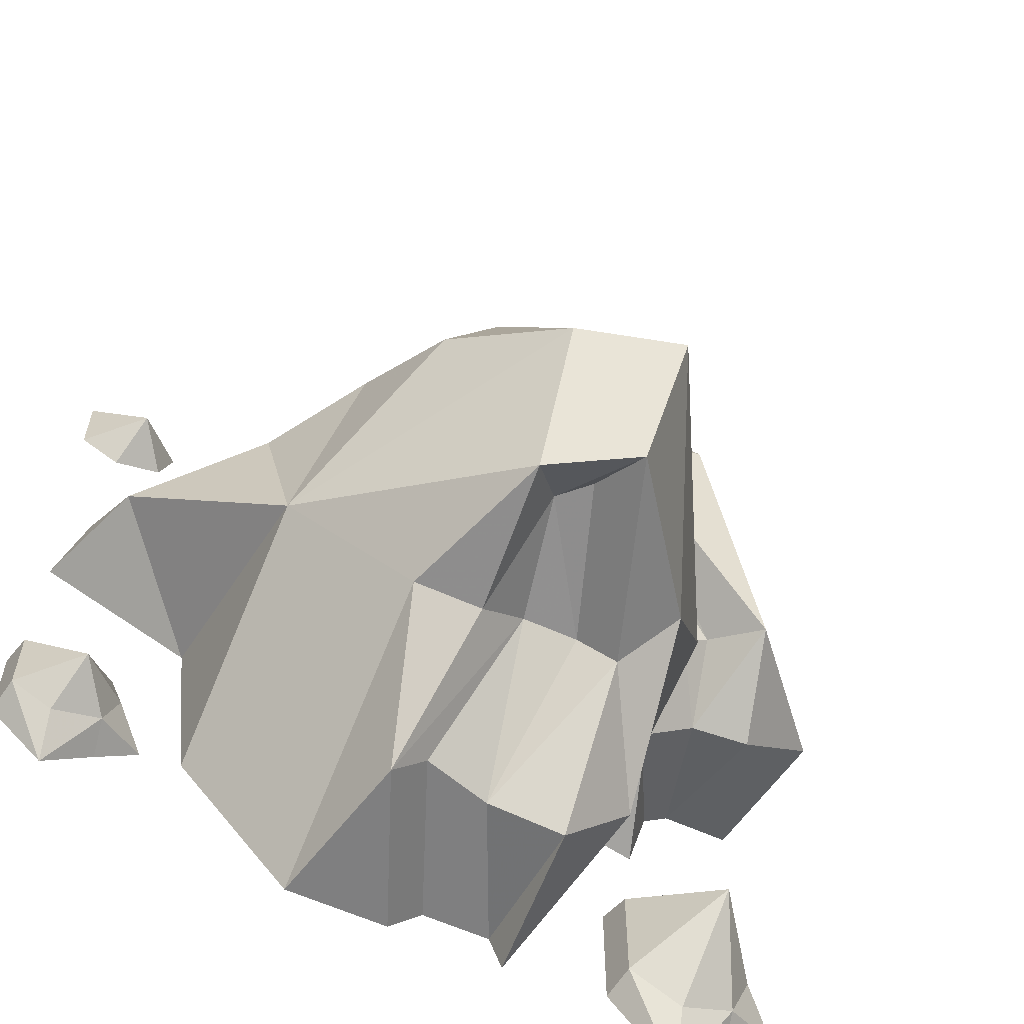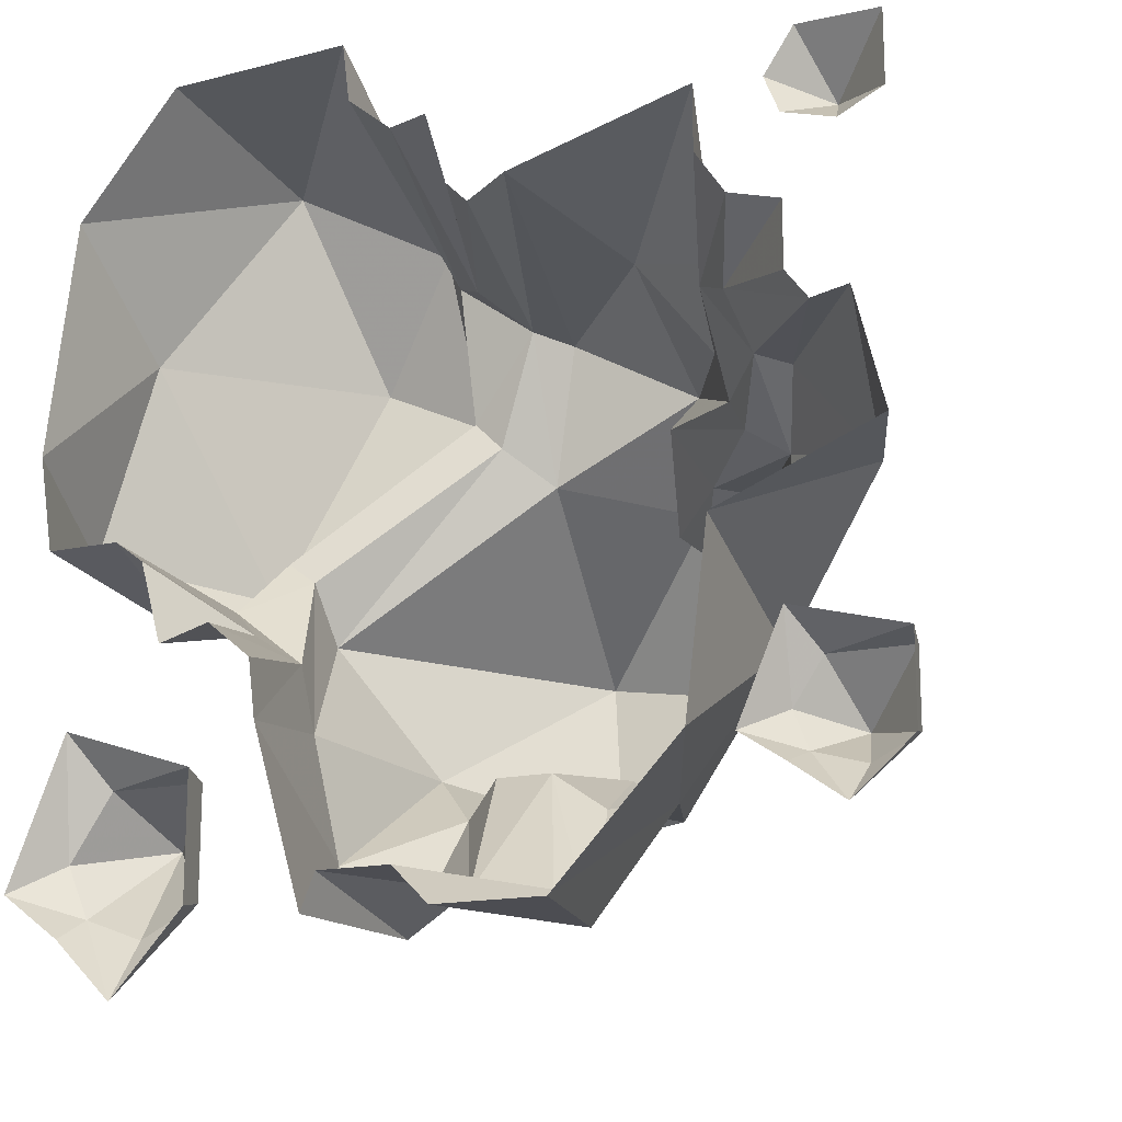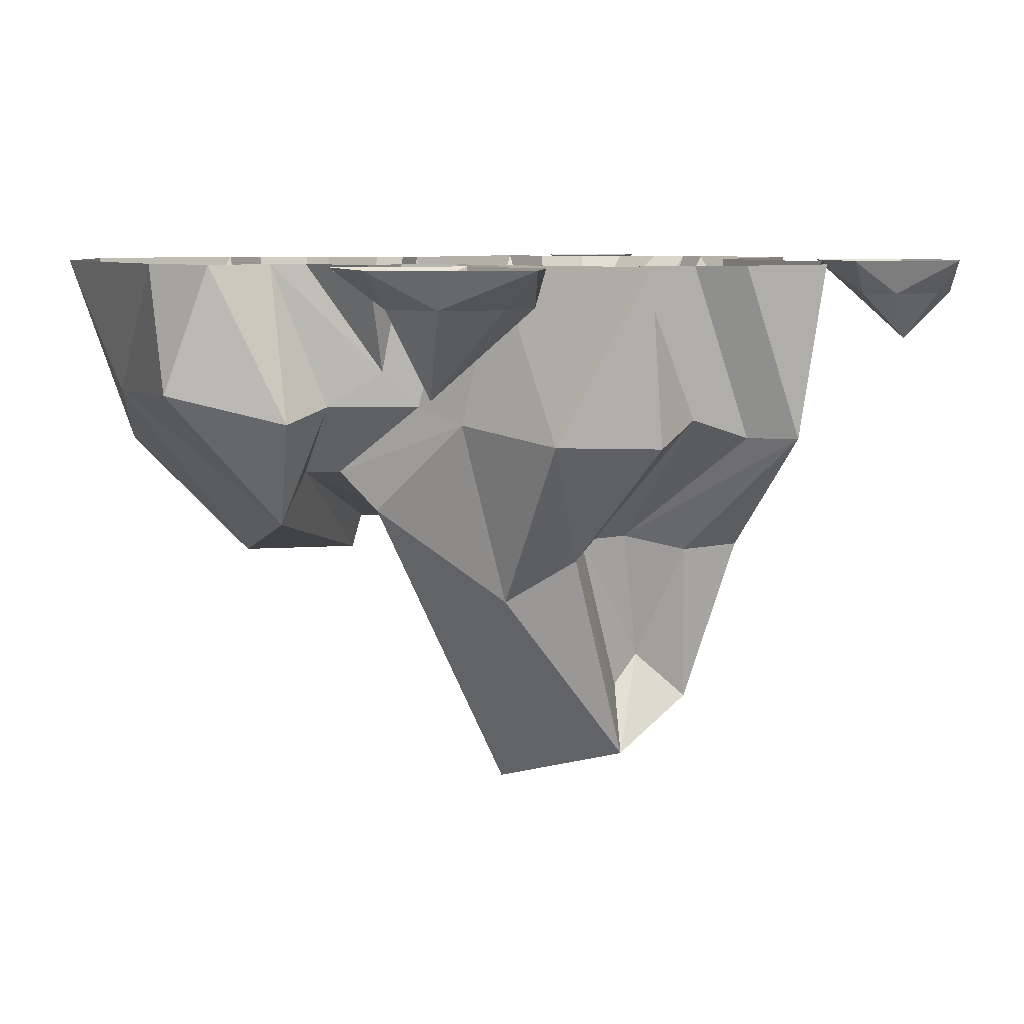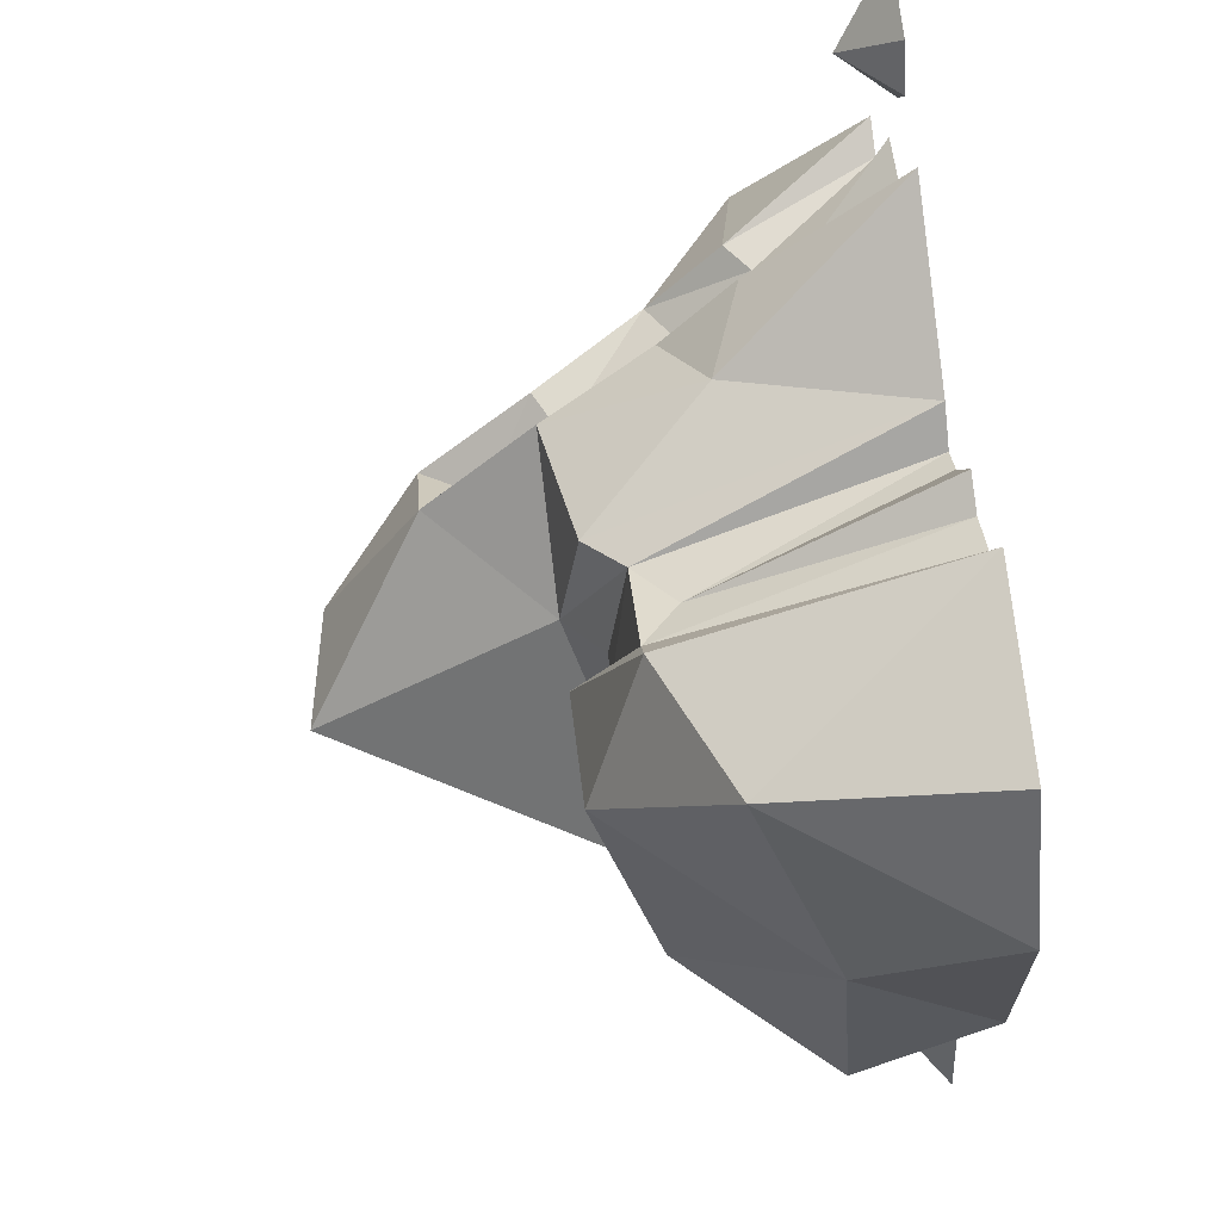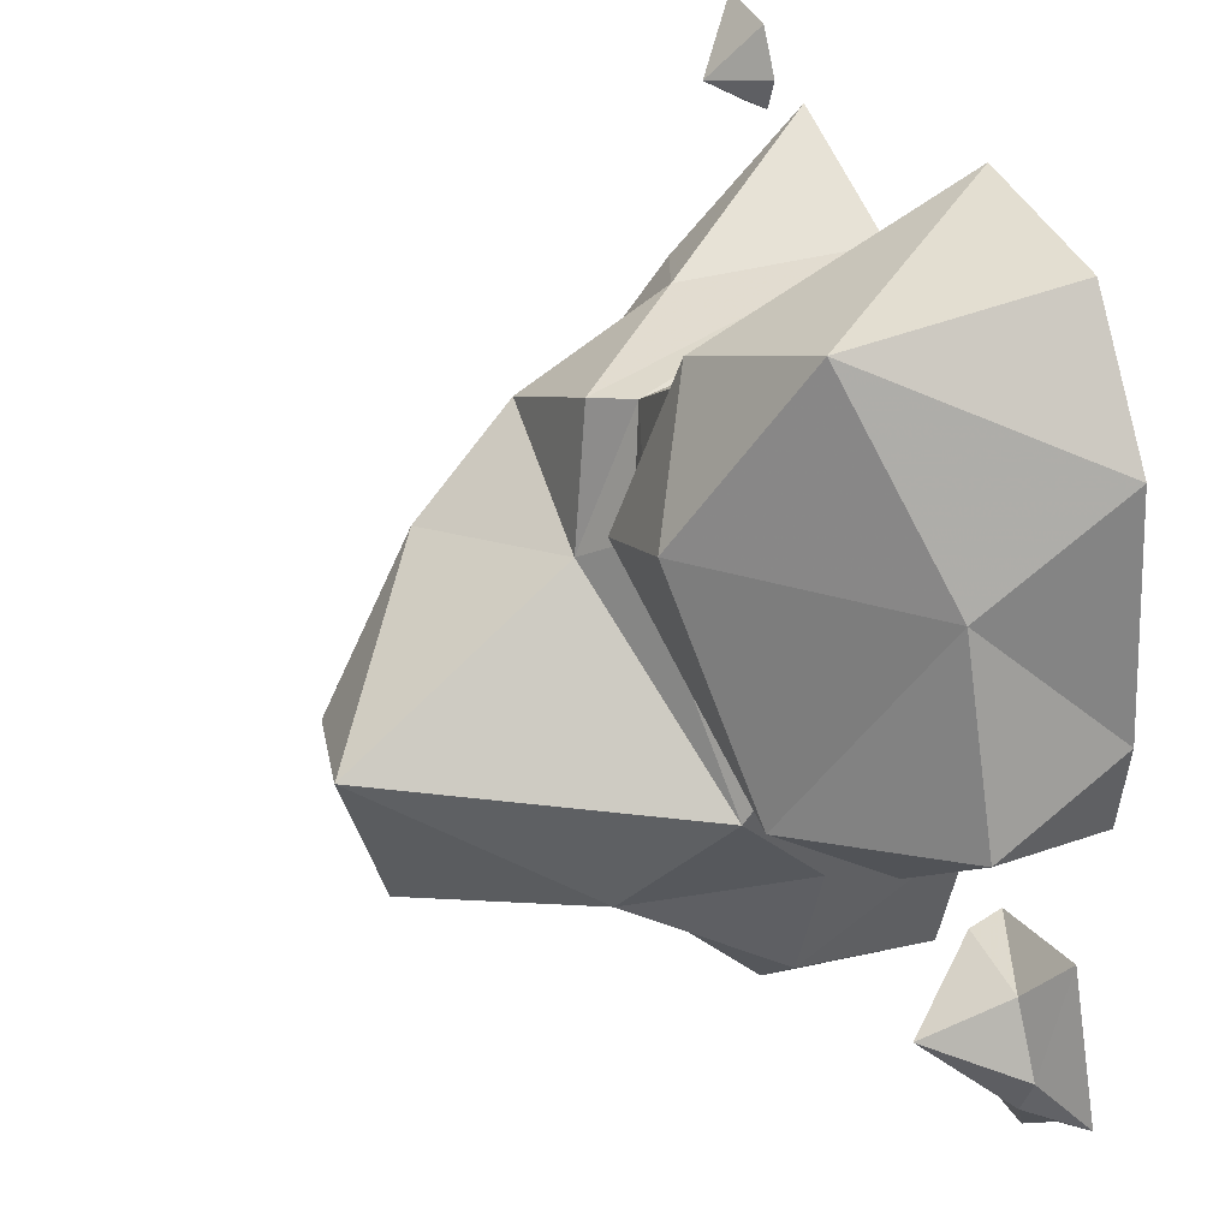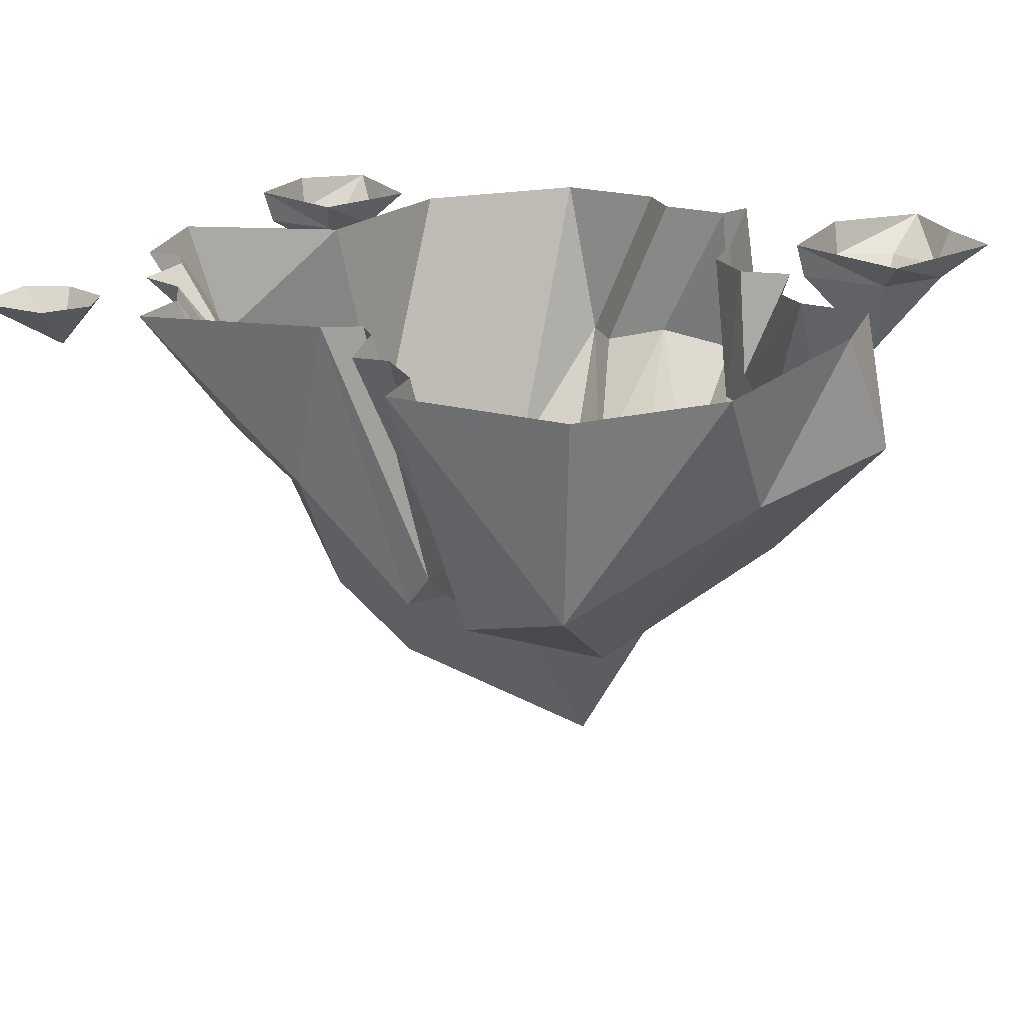
<metadata>
{"format":"obj","ext":"obj","renderer":"f3d","projection":"perspective","resolution":1024,"background":"white","views":[{"elev":-59.8,"azim":-25.1,"up":"+Z"},{"elev":-16.3,"azim":-155.9,"up":"+Z"},{"elev":7.1,"azim":142.5,"up":"+Y"},{"elev":75.8,"azim":82.9,"up":"+Z"},{"elev":36.1,"azim":68.9,"up":"+Z"},{"elev":21.1,"azim":27.3,"up":"+Y"}]}
</metadata>
<code>
o unused/6325
v 44 -17 -38
v 34 -5 -47
v 42 -5 -51
v 50 -5 -48
v 53 -5 -41
v 47 -5 -32
v 34 -5 -32
v 33 0 -31
v 33 0 -48
v 43 0 -59
v 51 0 -51
v 59 0 -45
v 51 0 -25
v -50 -12 -32
v -58 -5 -34
v -52 -5 -37
v -45 -5 -35
v -43 -5 -30
v -47 -5 -24
v -58 -5 -24
v -59 0 -23
v -59 0 -35
v -51 0 -42
v -44 0 -37
v -38 0 -33
v -44 0 -19
v -50 -7 44
v -58 0 42
v -52 0 39
v -45 0 41
v -43 0 46
v -47 0 52
v -58 0 52
v 33 -15 -11
v 45 0 -1
v 39 -20 -6
v 29 -20 -14
v 31 0 -13
v 38 0 -15
v 41 0 -4
v 25 0 -18
v 24 0 -26
v 28 -22 -23
v 25 -24 -40
v 17 0 -50
v 15 -24 -50
v 15 0 -45
v 5 -21 -45
v -5 -24 -45
v 5 0 -45
v 0 0 -50
v -10 -24 -50
v -15 0 -50
v -15 -41 -32
v -32 0 -32
v -32 -35 -15
v -35 0 -7
v -51 -17 2
v -57 0 2
v -53 0 18
v -39 -20 17
v -48 0 17
v -35 -17 18
v -33 -12 25
v -45 0 21
v -45 0 30
v -38 0 32
v -28 -17 28
v -34 0 38
v -29 -20 32
v -34 0 47
v -16 -25 36
v -9 0 40
v 0 -42 33
v 4 -37 34
v -4 0 37
v 10 -32 39
v -1 0 40
v 2 0 50
v 7 0 49
v 15 -37 42
v 13 0 54
v 14 0 62
v 17 -37 47
v 36 -29 56
v 39 0 61
v 53 0 44
v 52 -19 30
v 57 0 12
v 60 -18 3
v 55 0 -1
v 47 -22 -8
v 43 -37 0
v 37 -30 3
v 33 -30 0
v 32 -35 -8
v 22 -47 -25
v 15 -41 -32
v 10 -39 -27
v 2 -39 -27
v -5 -41 -32
v -7 -63 -30
v -7 -74 -10
v -20 -60 1
v -26 -45 9
v -35 -30 9
v -30 -27 12
v -28 -27 16
v 10 -40 19
v 4 -45 14
v 9 -77 -7
v 5 -70 -30
v 2 -61 -25
v -2 -57 -25
v -12 -60 12
v -15 -52 4
v -20 -42 10
v -14 -42 19
v -17 -45 24
v -25 -30 24
v 14 -40 23
v 15 -45 24
v 30 -45 31
v -10 -55 8
f 1 2 3
f 1 3 4
f 1 4 5
f 1 5 6
f 1 6 7
f 1 7 2
f 2 7 8
f 2 8 9
f 2 9 10
f 2 10 3
f 3 10 4
f 4 10 11
f 4 11 12
f 4 12 5
f 5 12 13
f 5 13 6
f 6 13 8
f 6 8 7
f 14 15 16
f 14 16 17
f 14 17 18
f 14 18 19
f 14 19 20
f 14 20 15
f 15 20 21
f 15 21 22
f 15 22 23
f 15 23 16
f 16 23 17
f 17 23 24
f 17 24 25
f 17 25 18
f 18 25 26
f 18 26 19
f 19 26 21
f 19 21 20
f 27 28 29
f 27 29 30
f 27 30 31
f 27 31 32
f 27 32 33
f 27 33 28
f 34 35 36
f 34 36 37
f 34 37 38
f 34 38 39
f 34 39 40
f 34 40 35
f 38 37 41
f 41 37 42
f 42 37 43
f 42 43 44
f 42 44 45
f 45 44 46
f 45 46 47
f 47 46 48
f 47 48 49
f 47 49 50
f 50 49 51
f 51 49 52
f 51 52 53
f 53 52 54
f 53 54 55
f 55 54 56
f 55 56 57
f 57 56 58
f 57 58 59
f 59 58 60
f 60 58 61
f 60 61 62
f 62 61 63
f 62 63 64
f 62 64 65
f 65 64 66
f 66 64 67
f 67 64 68
f 67 68 69
f 69 68 70
f 69 70 71
f 71 70 72
f 71 72 73
f 73 72 74
f 73 74 75
f 73 75 76
f 76 75 77
f 76 77 78
f 78 77 79
f 79 77 80
f 80 77 81
f 80 81 82
f 82 81 83
f 83 81 84
f 83 84 85
f 83 85 86
f 86 85 87
f 87 85 88
f 87 88 89
f 89 88 90
f 89 90 91
f 91 90 92
f 91 92 35
f 35 92 36
f 36 92 93
f 36 93 94
f 36 94 95
f 36 95 37
f 37 95 43
f 43 95 96
f 43 96 97
f 43 97 44
f 44 97 98
f 44 98 46
f 46 98 48
f 48 98 99
f 48 99 100
f 48 100 49
f 49 100 52
f 52 100 101
f 52 101 54
f 54 101 102
f 54 102 56
f 56 102 103
f 56 103 104
f 56 104 105
f 56 105 106
f 56 106 58
f 58 106 61
f 61 106 63
f 63 106 107
f 63 107 108
f 63 108 68
f 63 68 64
f 94 109 95
f 95 109 96
f 96 109 110
f 96 110 111
f 96 111 97
f 97 111 112
f 97 112 98
f 98 112 99
f 99 112 113
f 99 113 114
f 99 114 100
f 100 114 101
f 101 114 102
f 102 114 112
f 102 112 103
f 103 112 111
f 103 111 115
f 103 115 104
f 104 115 116
f 104 116 105
f 105 116 117
f 105 117 106
f 106 117 107
f 107 117 118
f 107 118 108
f 108 118 119
f 108 119 120
f 108 120 68
f 68 120 70
f 70 120 72
f 72 120 119
f 72 119 74
f 74 119 110
f 74 110 75
f 75 110 109
f 75 109 121
f 75 121 81
f 75 81 77
f 94 121 109
f 121 94 122
f 121 122 81
f 81 122 84
f 84 122 123
f 84 123 85
f 85 123 88
f 88 123 93
f 88 93 90
f 90 93 92
f 117 116 124
f 117 124 118
f 118 124 119
f 119 124 115
f 119 115 110
f 110 115 111
f 93 123 122
f 93 122 94
f 124 116 115
f 114 113 112

</code>
